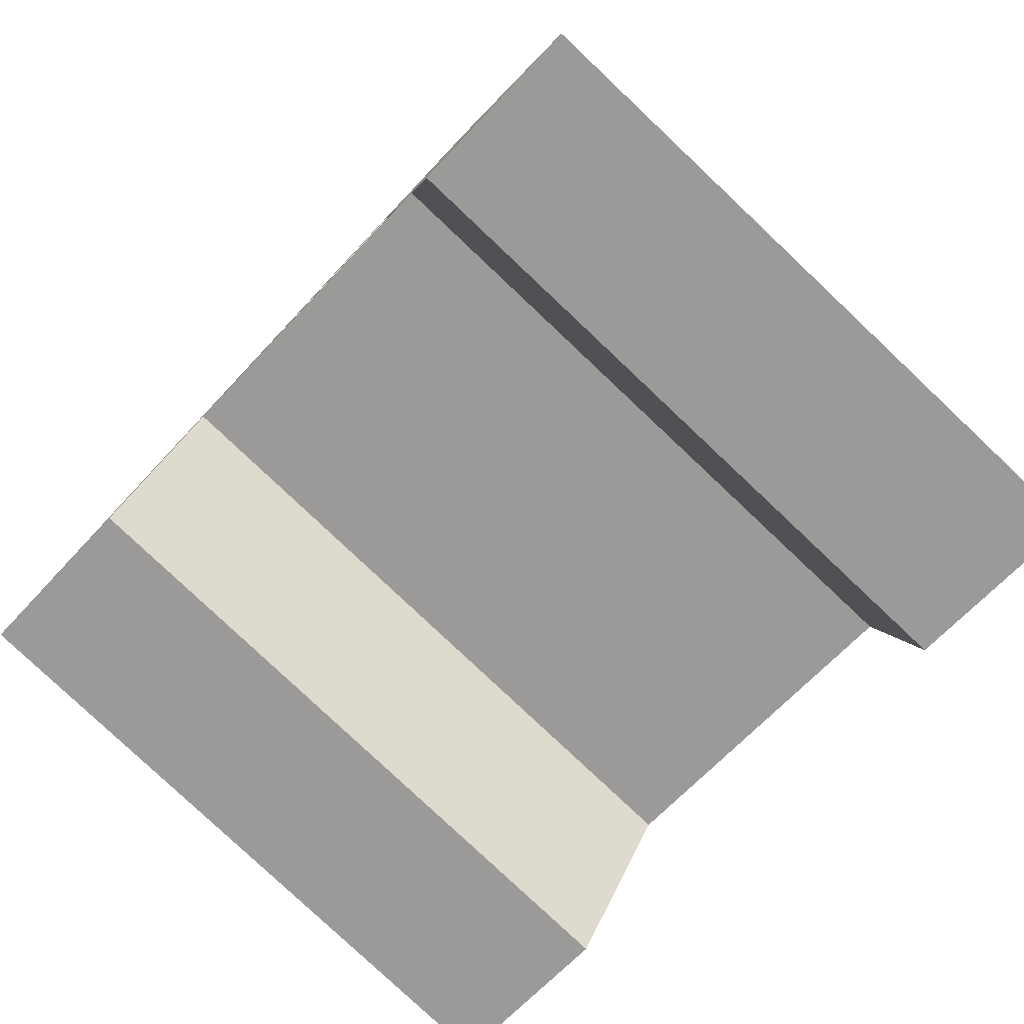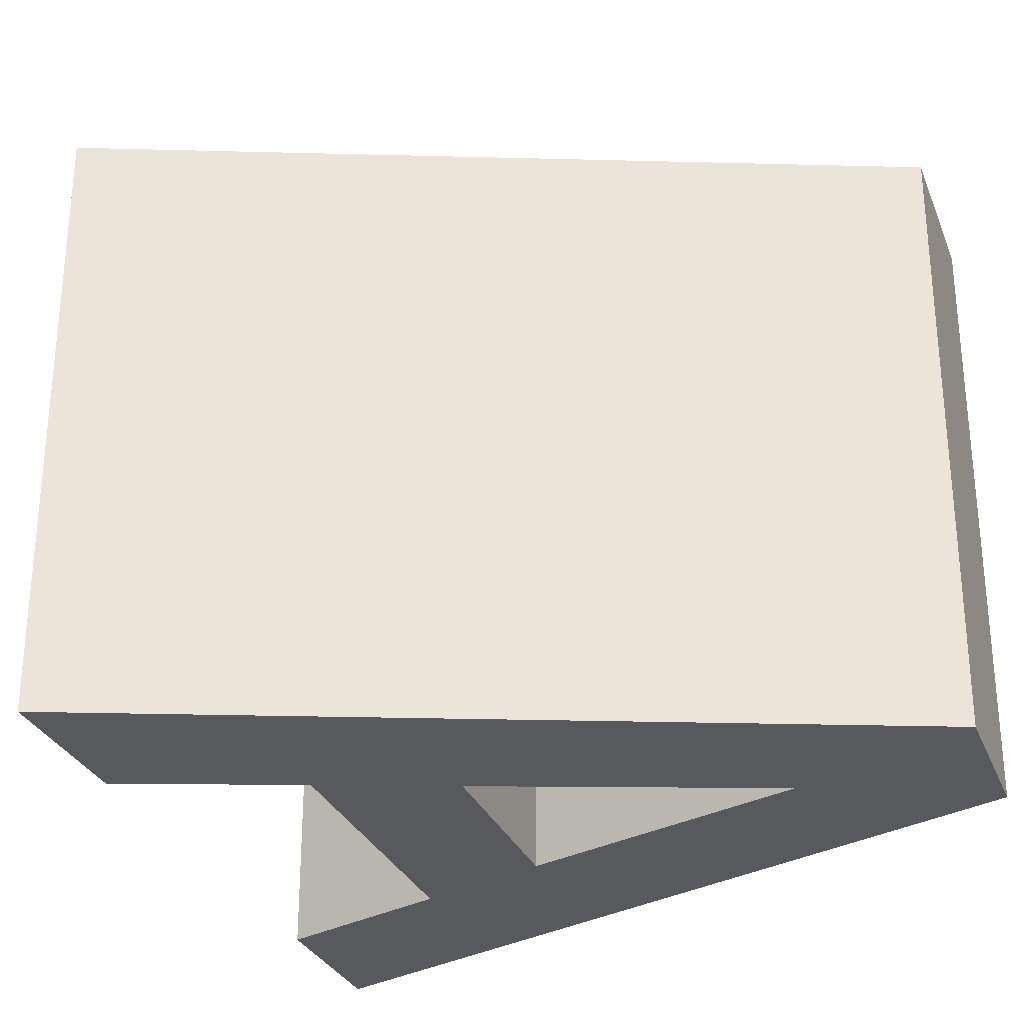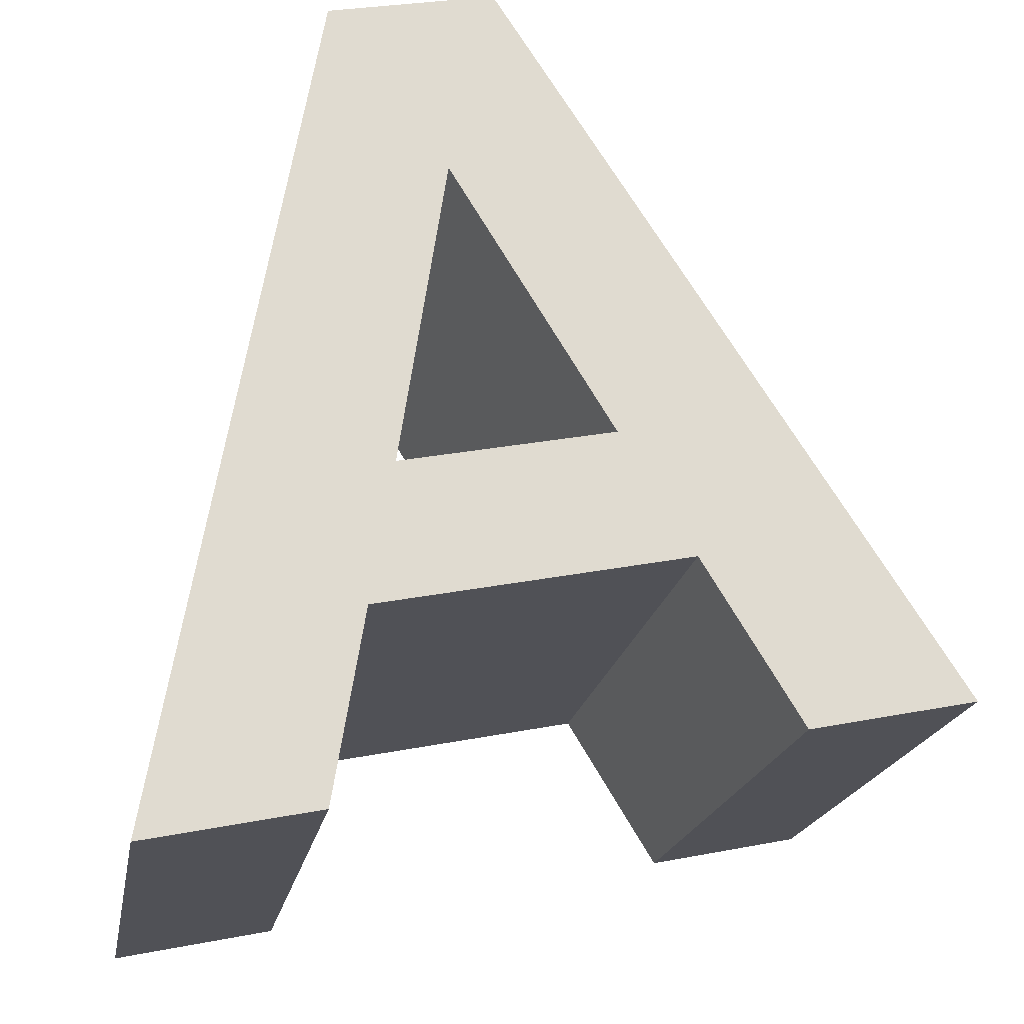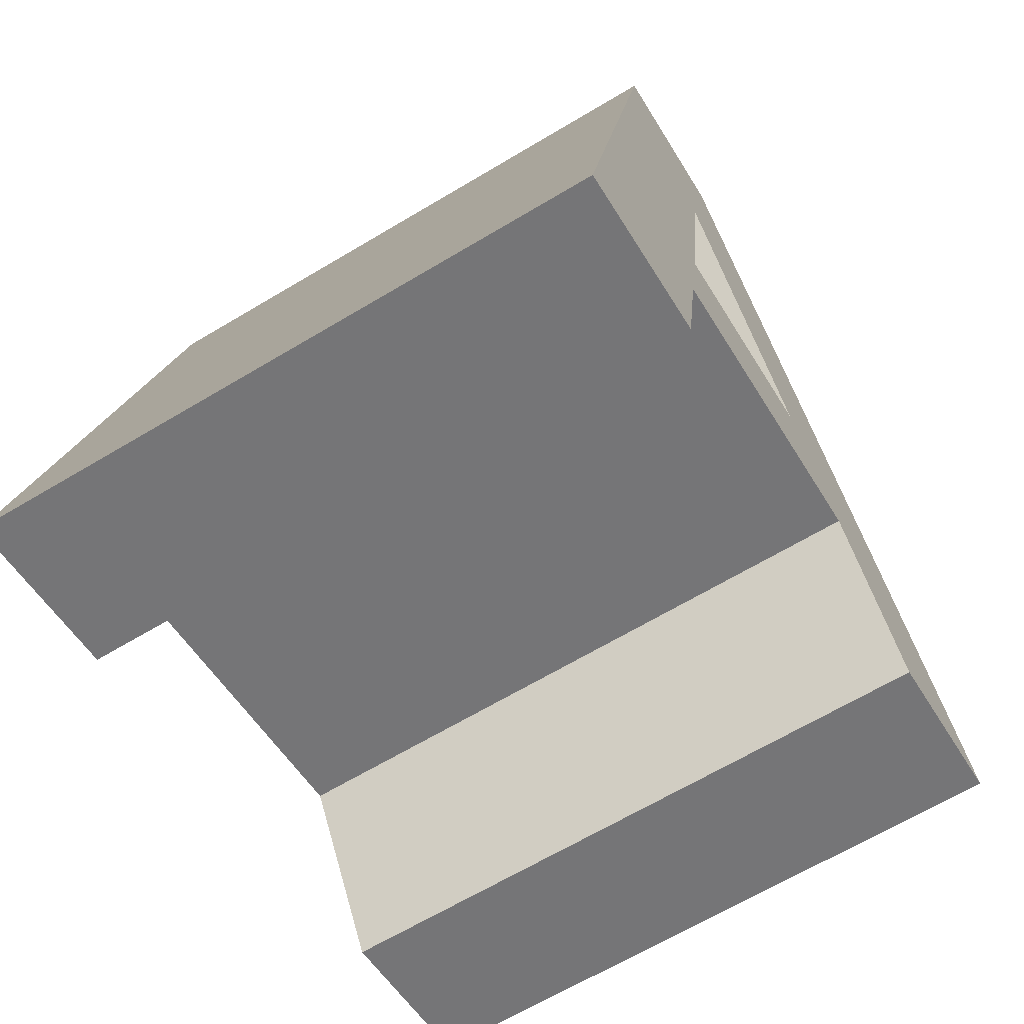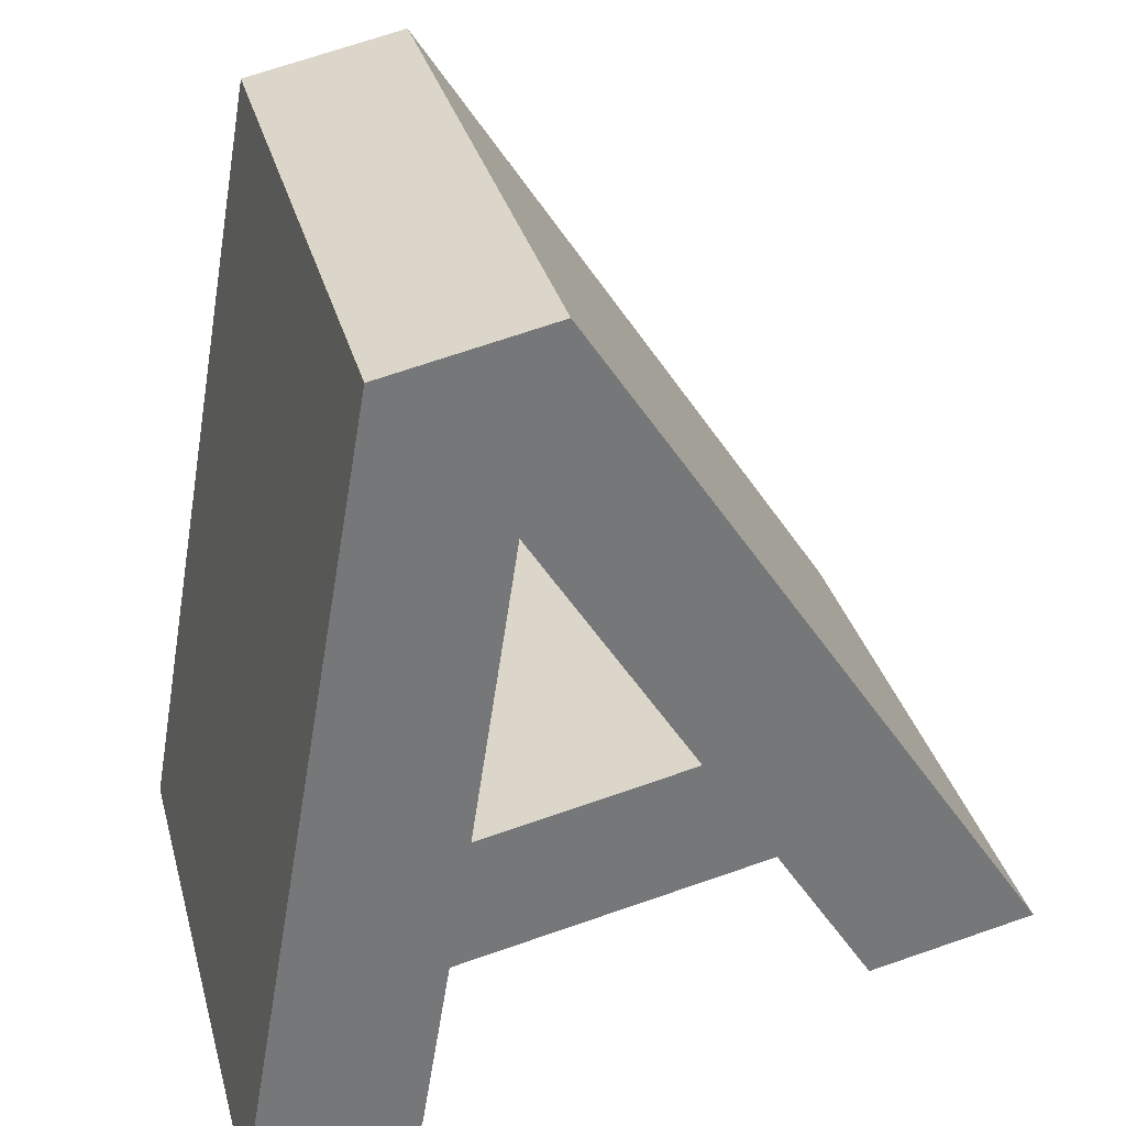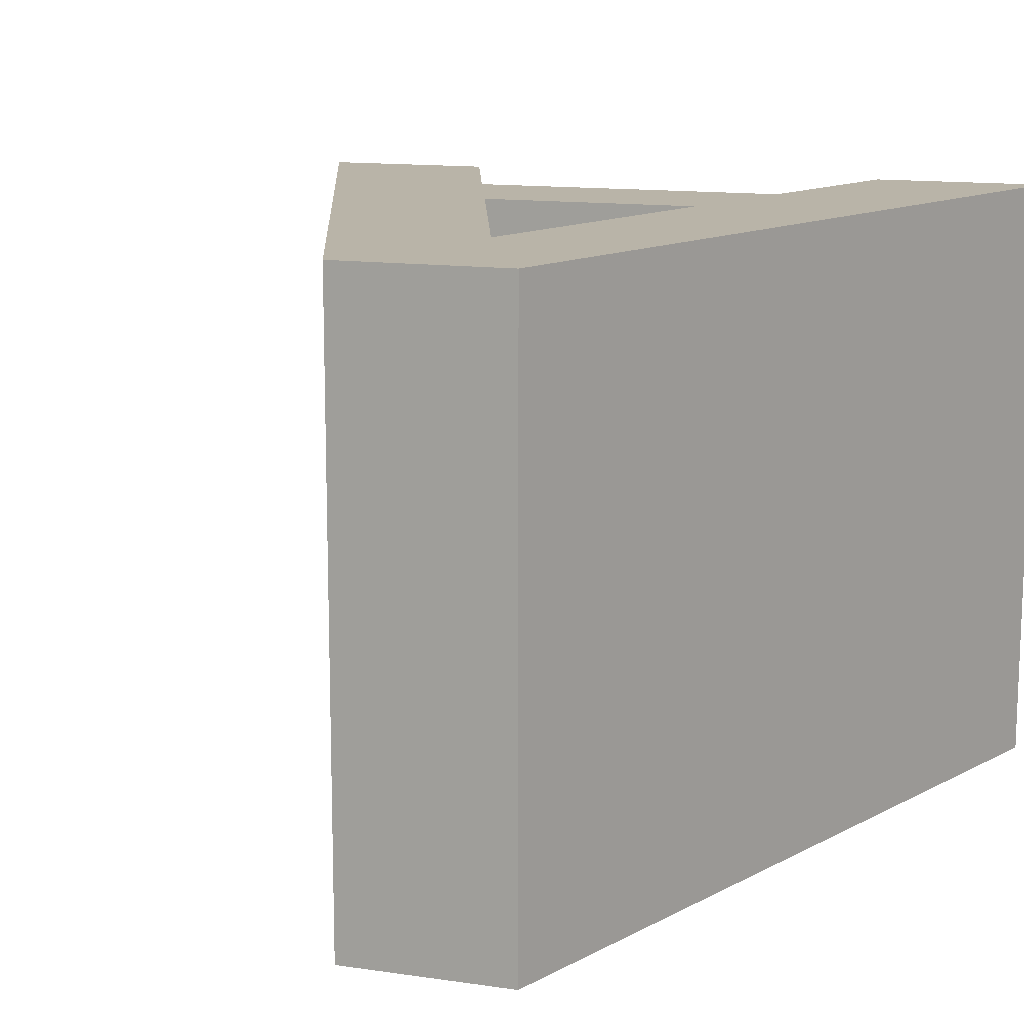
<metadata>
{"format":"obj","ext":"obj","renderer":"f3d","projection":"perspective","resolution":1024,"background":"white","views":[{"elev":-79.6,"azim":46.6,"up":"+Z"},{"elev":-29.3,"azim":-59.1,"up":"+Y"},{"elev":-19.9,"azim":169.9,"up":"+Z"},{"elev":-66.4,"azim":120.9,"up":"+Z"},{"elev":33.2,"azim":165.3,"up":"+Z"},{"elev":13.2,"azim":30.2,"up":"+Y"}]}
</metadata>
<code>
g X-Letter
v 29.3 -23 19.34
v 28.62 -23 23.84
v 28.62 -14 23.84
v 29.3 -14 19.34
v 26.23 -23 19.98
v 26.23 -14 19.98
v 25.13 -14 18.23
v 23.67 -14 15.87
v 21.26 -14 16.37
v 28 -14 26.71
v 30.4 -14 26.21
v 32.56 -14 14.01
v 30.08 -14 14.53
v 29.63 -14 17.29
v 23.67 -23 15.87
v 25.13 -23 18.23
v 29.63 -23 17.29
v 30.08 -23 14.53
v 32.56 -23 14.01
v 30.4 -23 26.21
v 28 -23 26.71
v 21.26 -23 16.37
f 1 2 4
f 4 2 3
f 5 1 6
f 6 1 4
f 2 5 3
f 3 5 6
f 4 14 6
f 6 14 7
f 6 7 9
f 9 7 8
f 3 11 4
f 4 11 12
f 4 12 14
f 14 12 13
f 11 3 10
f 10 3 6
f 10 6 9
f 5 17 1
f 1 17 19
f 1 19 20
f 2 21 5
f 5 21 22
f 5 22 16
f 16 22 15
f 21 2 20
f 20 2 1
f 16 17 5
f 17 18 19
f 15 22 8
f 8 22 9
f 22 21 9
f 9 21 10
f 21 20 10
f 10 20 11
f 16 15 7
f 7 15 8
f 17 16 14
f 14 16 7
f 18 17 13
f 13 17 14
f 19 18 12
f 12 18 13
f 20 19 11
f 11 19 12

</code>
